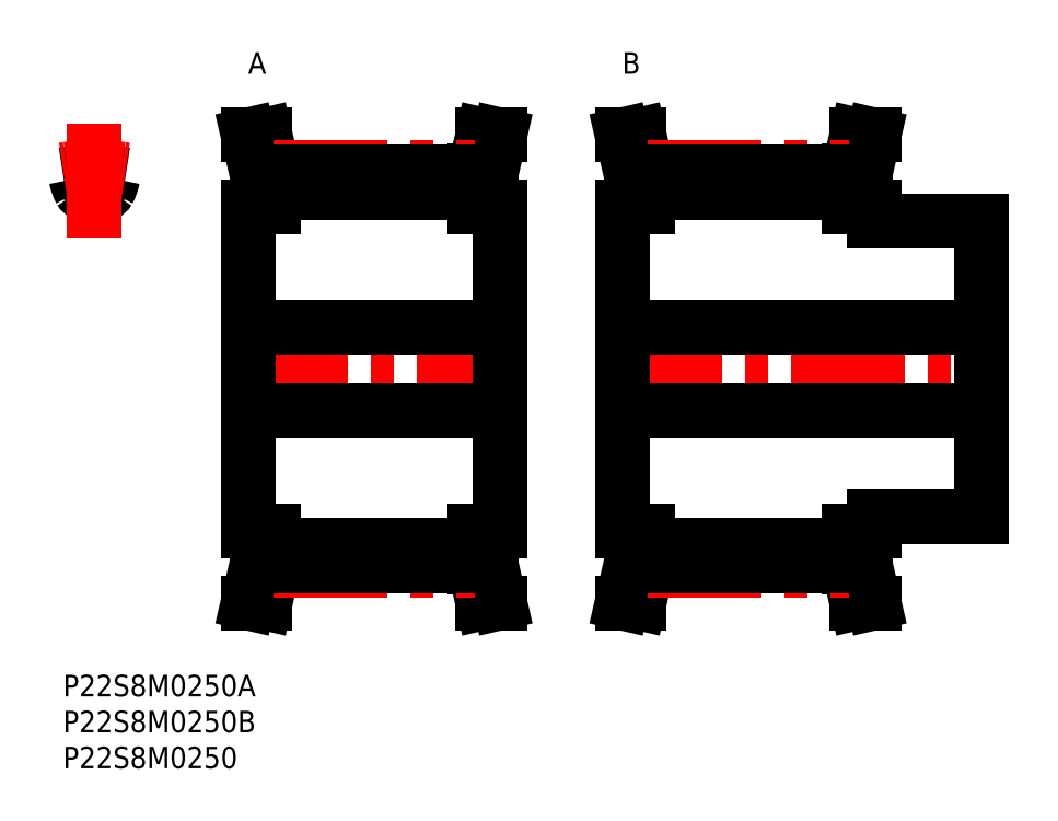
<metadata>
{"format":"dxf","ext":"dxf","renderer":"ezdxf+matplotlib","layout":"modelspace","background":"white","min_lineweight":24,"dpi":150}
</metadata>
<code>
0
SECTION
2
ENTITIES
0
INSERT
8
MSM_CONTINUOUS
2
*U31
10
0
20
0
30
0
0
INSERT
8
MSM_CONTINUOUS
2
*U32
10
0
20
0
30
0
0
INSERT
8
MSM_CONTINUOUS
2
*U33
10
0
20
0
30
0
0
ARC
8
MSM_CONTINUOUS
10
1.762
20
69.83
30
0
40
5.2
50
330.6
51
350.3
0
ARC
8
MSM_CONTINUOUS
10
7.676
20
68.82
30
0
40
0.8
50
82.82
51
170.3
0
ARC
8
MSM_CONTINUOUS
10
5.596
20
67.67
30
0
40
0.8
50
258.1
51
330.6
0
ARC
8
MSM_CONTINUOUS
10
3.127
20
67.67
30
0
40
0.8
50
209.4
51
281.9
0
ARC
8
MSM_CONTINUOUS
10
1.047
20
68.82
30
0
40
0.8
50
9.671
51
97.18
0
ARC
8
MSM_CONTINUOUS
10
6.962
20
69.83
30
0
40
5.2
50
189.7
51
209.4
0
ARC
8
MSM_CONTINUOUS
10
4.362
20
61.79
30
0
40
5.2
50
78.13
51
101.9
0
ARC
8
MSM_CONTINUOUS
10
4.362
20
42.5
30
0
40
27.33
50
97.18
51
99.18
0
ARC
8
MSM_CONTINUOUS
10
4.362
20
42.5
30
0
40
27.33
50
80.82
51
82.82
0
LINE
8
MSM_CENTER
10
4.362
20
60.77
30
0
11
4.362
21
76.62
31
0
0
LINE
8
MSM_CENTER
10
23.77
20
42.5
30
0
11
62.67
21
42.5
31
0
0
LINE
8
MSM_CONTINUOUS
10
26.92
20
69.74
30
0
11
26.92
21
65
31
0
0
LINE
8
MSM_CONTINUOUS
10
29.22
20
65
30
0
11
29.22
21
70
31
0
0
LINE
8
MSM_CONTINUOUS
10
57.22
20
70
30
0
11
57.22
21
65
31
0
0
LINE
8
MSM_CONTINUOUS
10
59.52
20
65
30
0
11
59.52
21
69.74
31
0
0
LINE
8
MSM_CONTINUOUS
10
25.72
20
65
30
0
11
25.72
21
20
31
0
0
LINE
8
MSM_CONTINUOUS
10
26.92
20
20
30
0
11
26.92
21
15.26
31
0
0
LINE
8
MSM_CONTINUOUS
10
29.22
20
15
30
0
11
29.22
21
20
31
0
0
LINE
8
MSM_CONTINUOUS
10
57.22
20
20
30
0
11
57.22
21
15
31
0
0
LINE
8
MSM_CONTINUOUS
10
59.52
20
15.26
30
0
11
59.52
21
20
31
0
0
LINE
8
MSM_CONTINUOUS
10
60.72
20
20
30
0
11
60.72
21
65
31
0
0
LINE
8
MSM_CONTINUOUS
10
29.22
20
18.01
30
0
11
57.22
21
18.01
31
0
0
LINE
8
MSM_CONTINUOUS
10
57.22
20
66.99
30
0
11
29.22
21
66.99
31
0
0
LINE
8
MSM_CONTINUOUS
10
25.72
20
36.75
30
0
11
60.72
21
36.75
31
0
0
LINE
8
MSM_CONTINUOUS
10
60.72
20
48.25
30
0
11
25.72
21
48.25
31
0
0
LINE
8
MSM_CONTINUOUS
10
57.22
20
20
30
0
11
60.72
21
20
31
0
0
LINE
8
MSM_CONTINUOUS
10
60.72
20
65
30
0
11
57.22
21
65
31
0
0
LINE
8
MSM_CONTINUOUS
10
60.72
20
10
30
0
11
59.52
21
15.26
31
0
0
LINE
8
MSM_CONTINUOUS
10
59.52
20
69.74
30
0
11
60.72
21
75
31
0
0
LINE
8
MSM_CONTINUOUS
10
58.36
20
10
30
0
11
60.72
21
10
31
0
0
LINE
8
MSM_CONTINUOUS
10
60.72
20
75
30
0
11
58.36
21
75
31
0
0
LINE
8
MSM_CONTINUOUS
10
57.22
20
15
30
0
11
58.36
21
10
31
0
0
LINE
8
MSM_CONTINUOUS
10
58.36
20
75
30
0
11
57.22
21
70
31
0
0
LINE
8
MSM_CONTINUOUS
10
29.22
20
70
30
0
11
28.08
21
75
31
0
0
LINE
8
MSM_CONTINUOUS
10
28.08
20
10
30
0
11
29.22
21
15
31
0
0
LINE
8
MSM_CONTINUOUS
10
25.72
20
10
30
0
11
28.08
21
10
31
0
0
LINE
8
MSM_CONTINUOUS
10
28.08
20
75
30
0
11
25.72
21
75
31
0
0
LINE
8
MSM_CONTINUOUS
10
25.72
20
75
30
0
11
26.92
21
69.74
31
0
0
LINE
8
MSM_CONTINUOUS
10
26.92
20
15.26
30
0
11
25.72
21
10
31
0
0
LINE
8
MSM_CONTINUOUS
10
25.72
20
20
30
0
11
29.22
21
20
31
0
0
LINE
8
MSM_CONTINUOUS
10
29.22
20
65
30
0
11
25.72
21
65
31
0
0
ARC
8
MSM_CENTER
10
4.362
20
42.5
30
0
40
28.01
50
81.04
51
98.96
0
LINE
8
MSM_CENTER
10
29.22
20
70.51
30
0
11
57.22
21
70.51
31
0
0
LINE
8
MSM_CONTINUOUS
10
29.22
20
69.83
30
0
11
57.22
21
69.83
31
0
0
LINE
8
MSM_CENTER
10
29.22
20
14.49
30
0
11
57.22
21
14.49
31
0
0
LINE
8
MSM_CONTINUOUS
10
29.22
20
15.17
30
0
11
57.22
21
15.17
31
0
0
LINE
8
MSM_CENTER
10
75.77
20
42.5
30
0
11
129.7
21
42.5
31
0
0
LINE
8
MSM_CONTINUOUS
10
78.92
20
69.74
30
0
11
78.92
21
65
31
0
0
LINE
8
MSM_CONTINUOUS
10
81.22
20
65
30
0
11
81.22
21
70
31
0
0
LINE
8
MSM_CONTINUOUS
10
109.2
20
70
30
0
11
109.2
21
65
31
0
0
LINE
8
MSM_CONTINUOUS
10
111.5
20
65
30
0
11
111.5
21
69.74
31
0
0
LINE
8
MSM_CONTINUOUS
10
112.7
20
63
30
0
11
112.7
21
65
31
0
0
LINE
8
MSM_CONTINUOUS
10
77.72
20
65
30
0
11
77.72
21
20
31
0
0
LINE
8
MSM_CONTINUOUS
10
78.92
20
20
30
0
11
78.92
21
15.26
31
0
0
LINE
8
MSM_CONTINUOUS
10
81.22
20
15
30
0
11
81.22
21
20
31
0
0
LINE
8
MSM_CONTINUOUS
10
109.2
20
20
30
0
11
109.2
21
15
31
0
0
LINE
8
MSM_CONTINUOUS
10
111.5
20
15.26
30
0
11
111.5
21
20
31
0
0
LINE
8
MSM_CONTINUOUS
10
112.7
20
20
30
0
11
112.7
21
22
31
0
0
LINE
8
MSM_CONTINUOUS
10
127.7
20
22
30
0
11
127.7
21
63
31
0
0
LINE
8
MSM_CONTINUOUS
10
81.22
20
18.01
30
0
11
109.2
21
18.01
31
0
0
LINE
8
MSM_CONTINUOUS
10
109.2
20
66.99
30
0
11
81.22
21
66.99
31
0
0
LINE
8
MSM_CONTINUOUS
10
77.72
20
36.75
30
0
11
127.7
21
36.75
31
0
0
LINE
8
MSM_CONTINUOUS
10
127.7
20
48.25
30
0
11
77.72
21
48.25
31
0
0
LINE
8
MSM_CONTINUOUS
10
112.7
20
22
30
0
11
127.7
21
22
31
0
0
LINE
8
MSM_CONTINUOUS
10
127.7
20
63
30
0
11
112.7
21
63
31
0
0
LINE
8
MSM_CONTINUOUS
10
109.2
20
20
30
0
11
112.7
21
20
31
0
0
LINE
8
MSM_CONTINUOUS
10
112.7
20
65
30
0
11
109.2
21
65
31
0
0
LINE
8
MSM_CONTINUOUS
10
112.7
20
10
30
0
11
111.5
21
15.26
31
0
0
LINE
8
MSM_CONTINUOUS
10
111.5
20
69.74
30
0
11
112.7
21
75
31
0
0
LINE
8
MSM_CONTINUOUS
10
110.4
20
10
30
0
11
112.7
21
10
31
0
0
LINE
8
MSM_CONTINUOUS
10
112.7
20
75
30
0
11
110.4
21
75
31
0
0
LINE
8
MSM_CONTINUOUS
10
109.2
20
15
30
0
11
110.4
21
10
31
0
0
LINE
8
MSM_CONTINUOUS
10
110.4
20
75
30
0
11
109.2
21
70
31
0
0
LINE
8
MSM_CONTINUOUS
10
81.22
20
70
30
0
11
80.08
21
75
31
0
0
LINE
8
MSM_CONTINUOUS
10
80.08
20
10
30
0
11
81.22
21
15
31
0
0
LINE
8
MSM_CONTINUOUS
10
77.72
20
10
30
0
11
80.08
21
10
31
0
0
LINE
8
MSM_CONTINUOUS
10
80.08
20
75
30
0
11
77.72
21
75
31
0
0
LINE
8
MSM_CONTINUOUS
10
77.72
20
75
30
0
11
78.92
21
69.74
31
0
0
LINE
8
MSM_CONTINUOUS
10
78.92
20
15.26
30
0
11
77.72
21
10
31
0
0
LINE
8
MSM_CONTINUOUS
10
77.72
20
20
30
0
11
81.22
21
20
31
0
0
LINE
8
MSM_CONTINUOUS
10
81.22
20
65
30
0
11
77.72
21
65
31
0
0
LINE
8
MSM_CENTER
10
81.22
20
70.51
30
0
11
109.2
21
70.51
31
0
0
LINE
8
MSM_CONTINUOUS
10
81.22
20
69.83
30
0
11
109.2
21
69.83
31
0
0
LINE
8
MSM_CENTER
10
81.22
20
14.49
30
0
11
109.2
21
14.49
31
0
0
LINE
8
MSM_CONTINUOUS
10
81.22
20
15.17
30
0
11
109.2
21
15.17
31
0
0
INSERT
8
MSM_CONTINUOUS
2
*U34
10
0
20
0
30
0
0
INSERT
8
MSM_CONTINUOUS
2
*U35
10
0
20
0
30
0
0
ENDSEC
0
EOF

</code>
